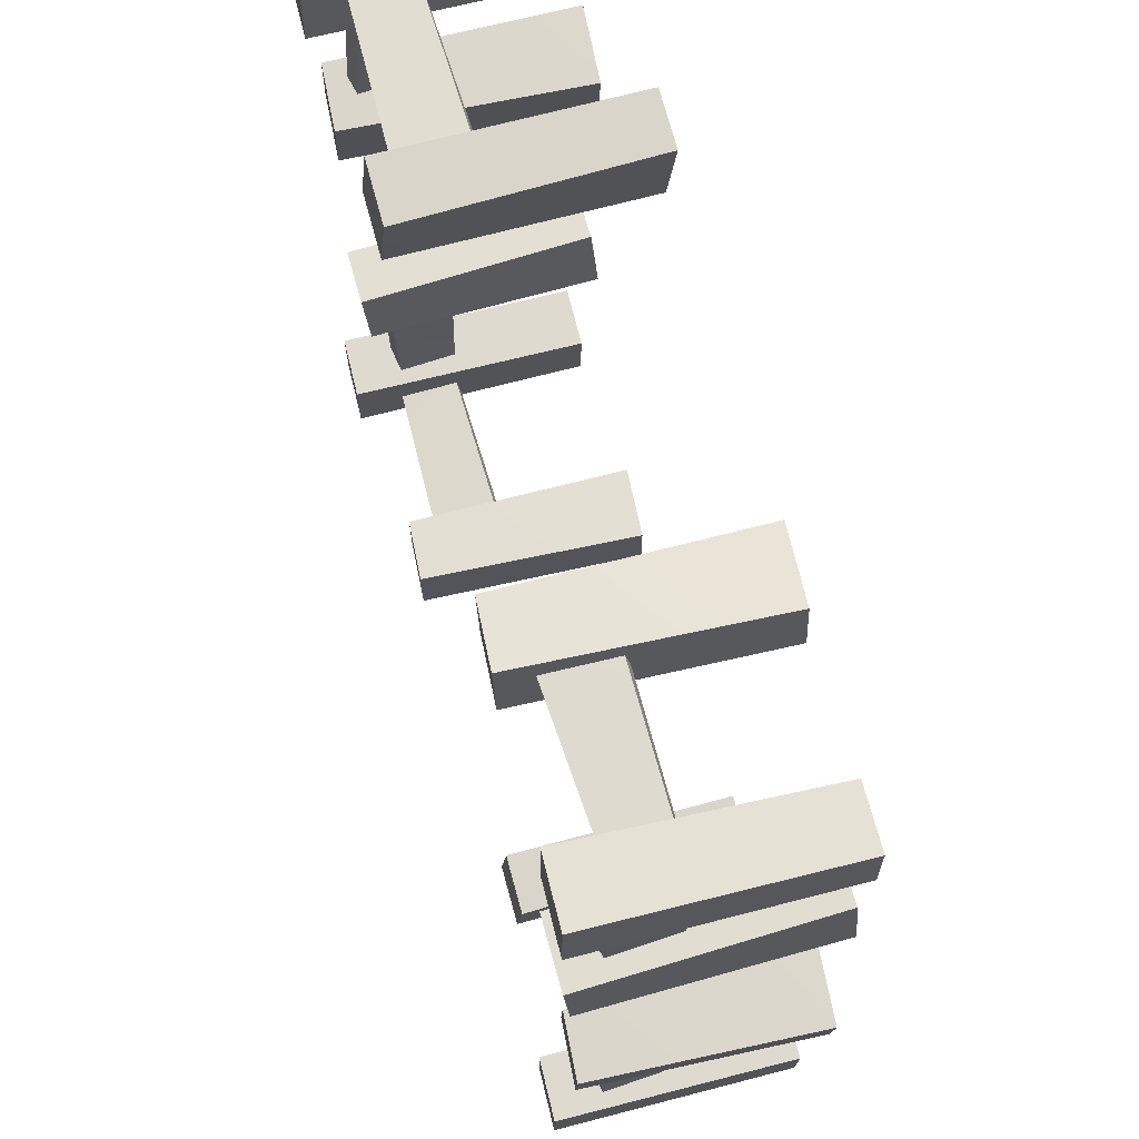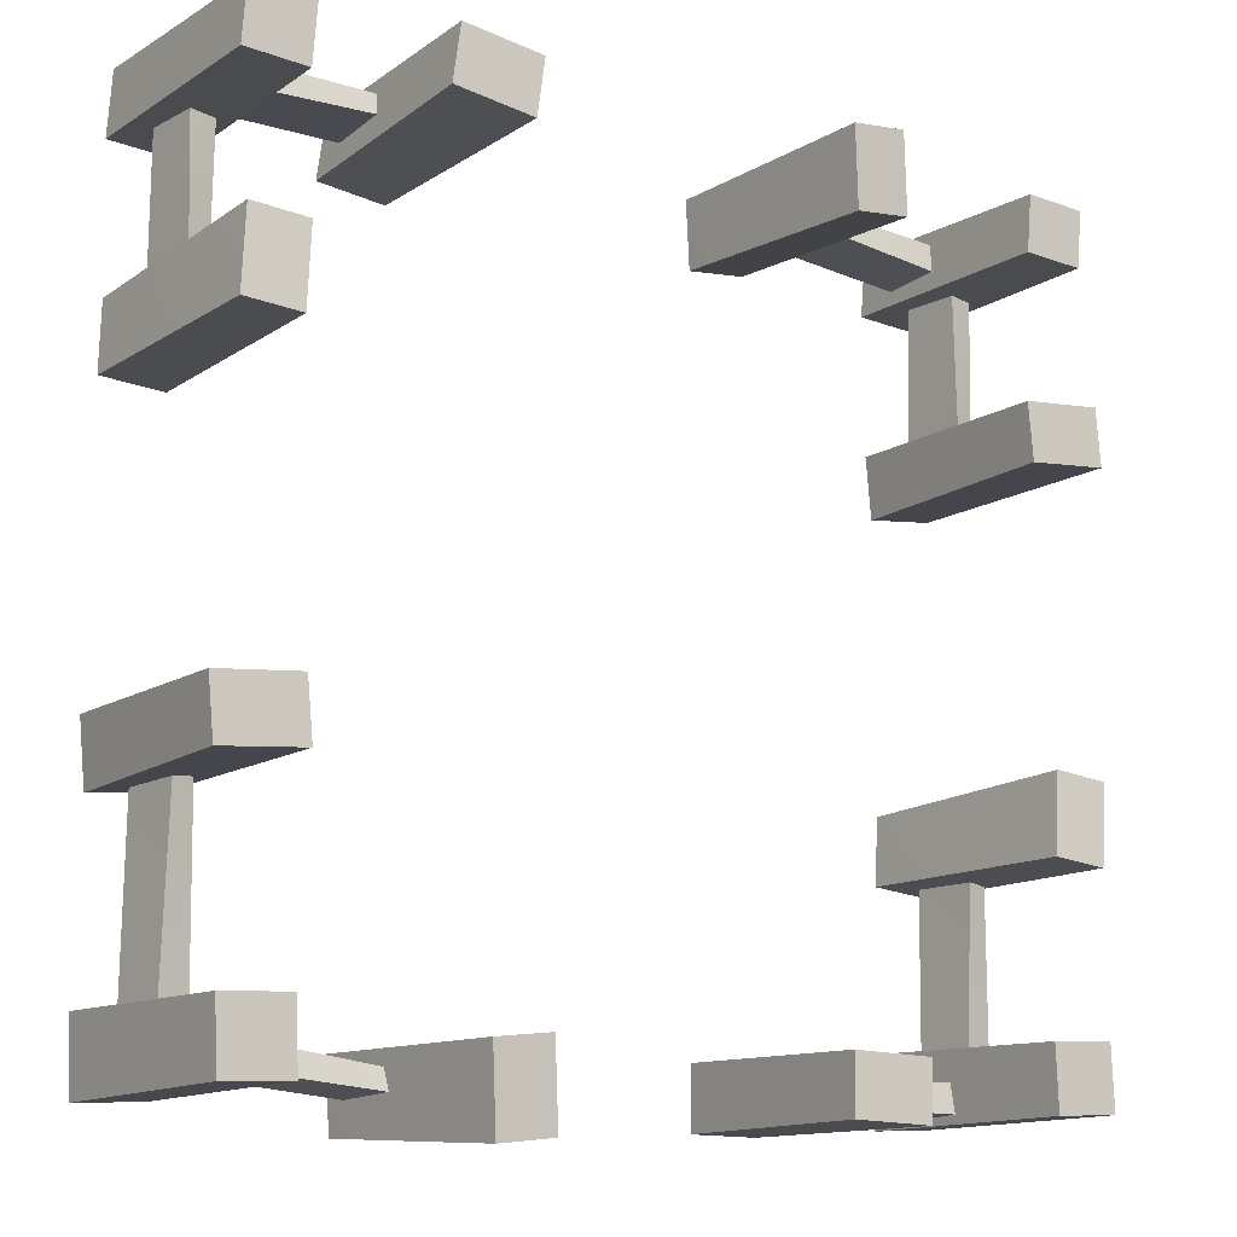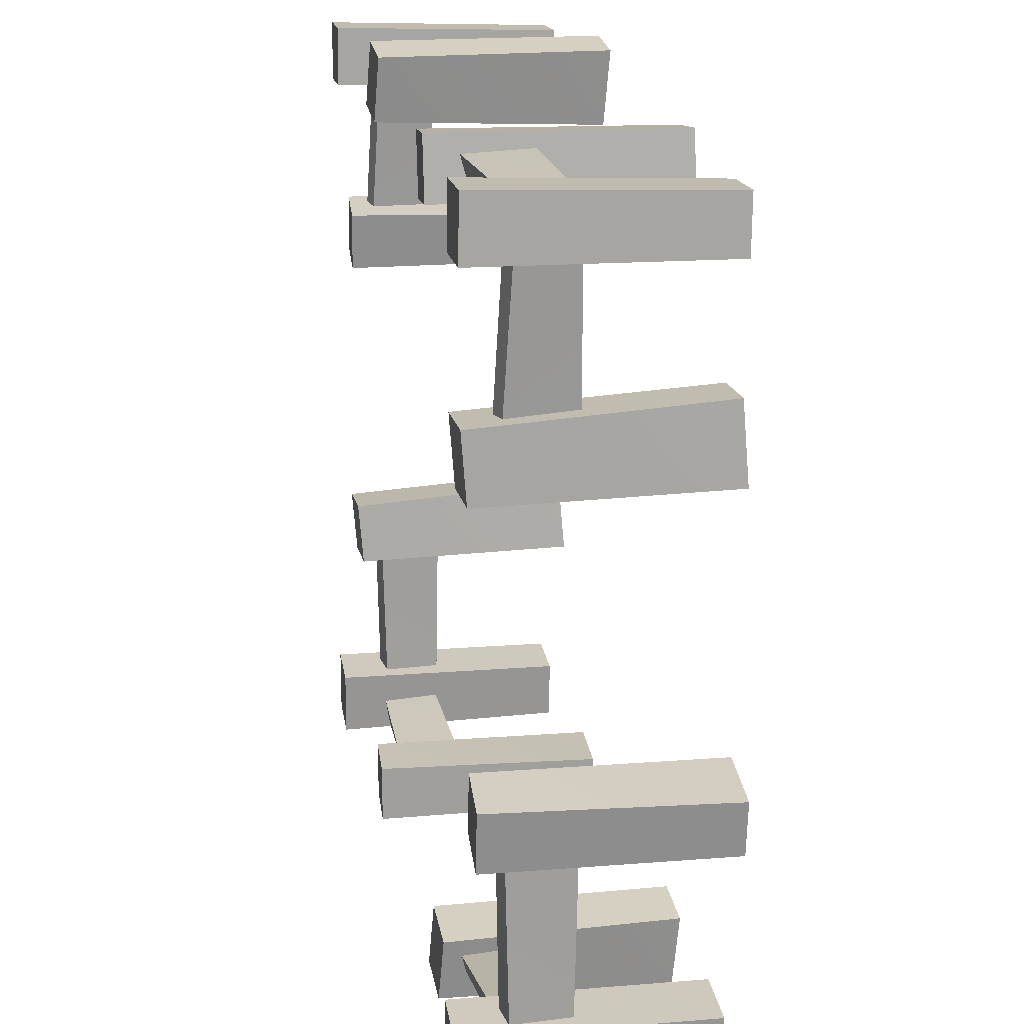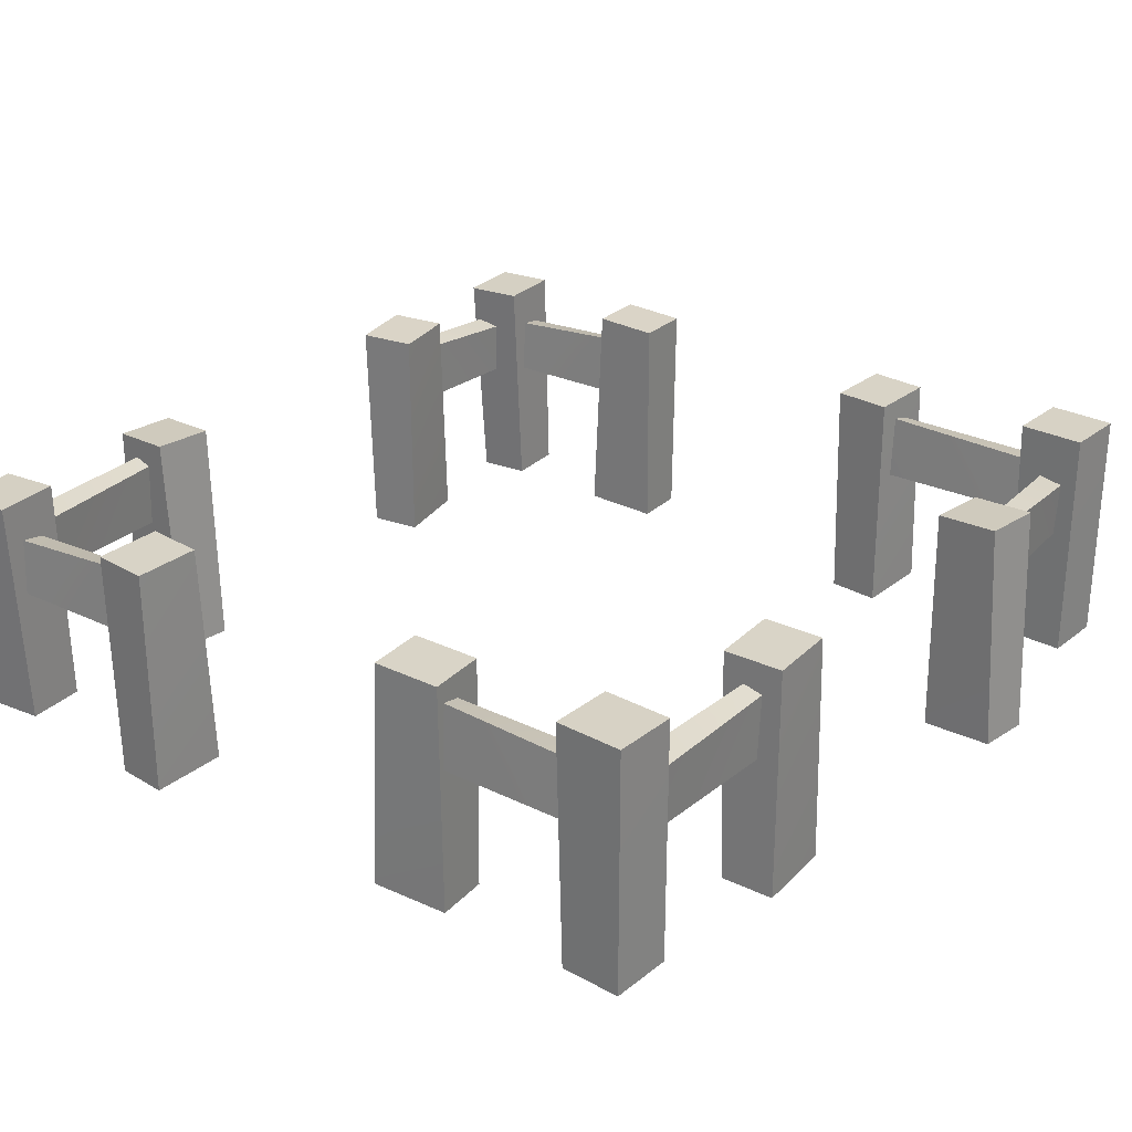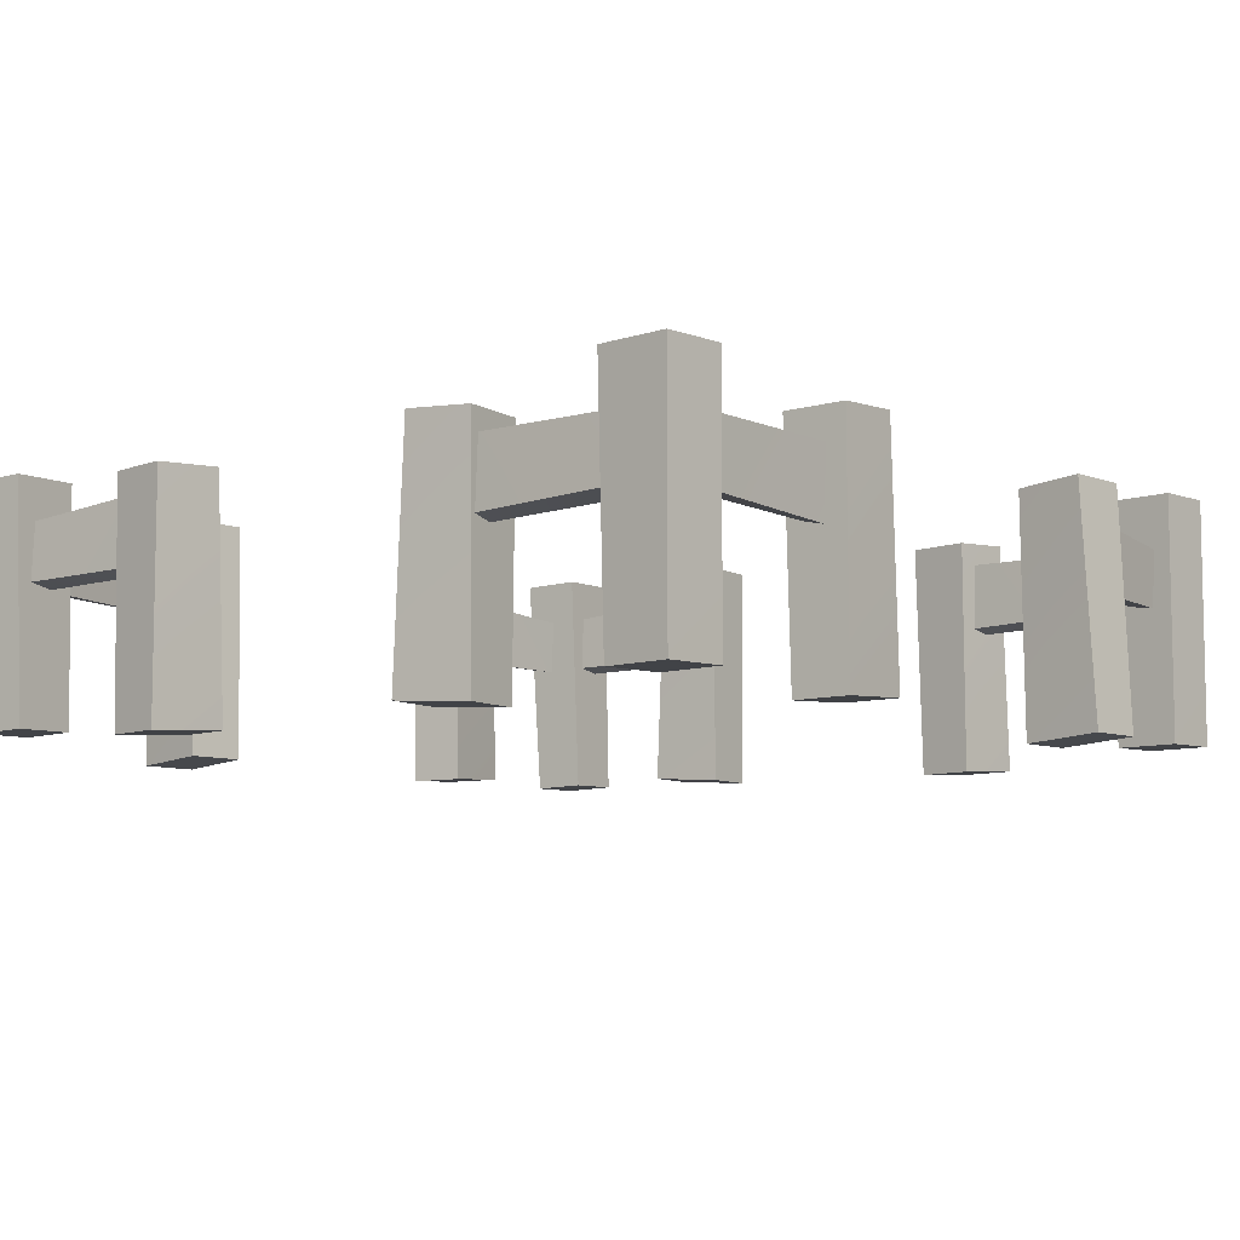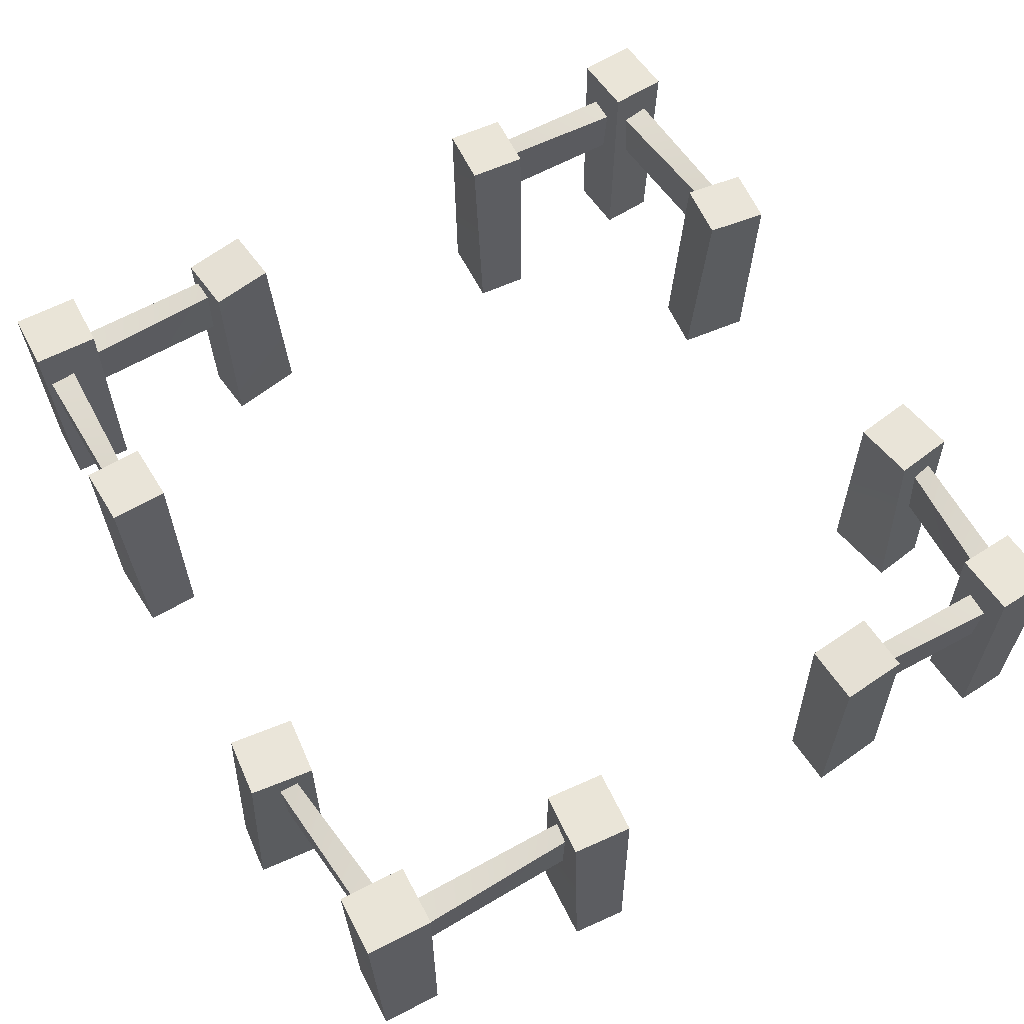
<metadata>
{"format":"obj","ext":"obj","renderer":"f3d","projection":"perspective","resolution":1024,"background":"white","views":[{"elev":69.2,"azim":-105.4,"up":"+Z"},{"elev":-12.5,"azim":-35.2,"up":"+Z"},{"elev":20.3,"azim":-100.6,"up":"+Z"},{"elev":26.2,"azim":128.2,"up":"+Y"},{"elev":-8.5,"azim":129.1,"up":"+Y"},{"elev":61.7,"azim":-120.1,"up":"+Y"}]}
</metadata>
<code>
o fence_1_Mesh.003
v -1.827 -0.3677 -0.8566
v -1.854 -0.3682 -0.5795
v -2.241 -0.3425 -0.6082
v -2.215 -0.342 -0.8853
v -1.819 0.8264 -0.8602
v -2.151 0.8485 -0.892
v -2.181 0.848 -0.5855
v -1.848 0.8259 -0.5537
v -2.056 0.6838 -1.746
v -1.914 0.7053 -1.753
v -1.897 0.4043 -1.738
v -2.038 0.3828 -1.731
v -1.936 0.7251 -0.7392
v -1.921 0.3818 -0.7357
v -2.029 0.702 -0.7316
v -2.014 0.3587 -0.7282
v -2.048 0.662 1.849
v -2.031 0.3736 1.836
v -1.904 0.3949 1.831
v -1.921 0.6833 1.844
v -1.936 0.7375 1.007
v -1.92 0.3942 1.002
v -2.03 0.714 1.013
v -2.014 0.3707 1.008
v -2.147 -0.3183 0.8076
v -1.869 -0.3188 0.7903
v -1.837 -0.293 1.178
v -2.114 -0.2925 1.195
v -2.152 0.8759 0.7999
v -2.131 0.898 1.133
v -1.824 0.8974 1.114
v -1.844 0.8753 0.7808
g fence_1_Mesh.003_fence_1_Mesh.003_TT_RTS_Buildings_mat
f 1 2 3
f 3 4 1
f 5 6 7
f 7 8 5
f 8 7 3
f 3 2 8
f 5 8 2
f 2 1 5
f 6 5 1
f 1 4 6
f 7 6 4
f 4 3 7
f 9 10 11
f 11 12 9
f 11 10 13
f 13 14 11
f 9 15 13
f 13 10 9
f 12 16 15
f 15 9 12
f 11 14 16
f 16 12 11
f 17 18 19
f 19 20 17
f 21 20 19
f 19 22 21
f 17 20 21
f 21 23 17
f 18 17 23
f 23 24 18
f 19 18 24
f 24 22 19
f 25 26 27
f 27 28 25
f 29 30 31
f 31 32 29
f 32 31 27
f 27 26 32
f 29 32 26
f 26 25 29
f 30 29 25
f 25 28 30
f 31 30 28
f 28 27 31
o fence_1_Mesh.000
v -2.137 -0.2919 -2.054
v -1.818 -0.3002 -2.042
v -1.832 -0.2999 -1.728
v -2.15 -0.2915 -1.74
v -2.116 0.9462 -2.071
v -2.131 0.9466 -1.724
v -1.811 0.9373 -1.711
v -1.796 0.9369 -2.058
g fence_1_Mesh.000_fence_1_Mesh.000_TT_RTS_Buildings_mat
f 33 34 35
f 35 36 33
f 37 38 39
f 39 40 37
f 40 39 35
f 35 34 40
f 37 40 34
f 34 33 37
f 38 37 33
f 33 36 38
f 39 38 36
f 36 35 39
o fence_1_Mesh.001
v -1.858 -0.2961 1.778
v -1.84 -0.3034 2.056
v -2.141 -0.2956 2.076
v -2.159 -0.2883 1.798
v -1.81 0.895 1.792
v -2.144 0.9037 1.814
v -2.124 0.8956 2.121
v -1.79 0.887 2.099
g fence_1_Mesh.001_fence_1_Mesh.001_TT_RTS_Buildings_mat
f 41 42 43
f 43 44 41
f 45 46 47
f 47 48 45
f 48 47 43
f 43 42 48
f 45 48 42
f 42 41 45
f 46 45 41
f 41 44 46
f 47 46 44
f 44 43 47
o fence_1_Mesh.002
v 2.173 -0.3677 0.8221
v 2.146 -0.3682 1.099
v 1.759 -0.3425 1.07
v 1.785 -0.342 0.7934
v 2.181 0.8264 0.8184
v 1.849 0.8485 0.7867
v 1.819 0.848 1.093
v 2.152 0.8259 1.125
v 1.944 0.6838 -1.746
v 2.086 0.7053 -1.753
v 2.103 0.4043 -1.738
v 1.962 0.3828 -1.731
v 2.064 0.7251 -0.7392
v 2.079 0.3818 -0.7357
v 1.971 0.702 -0.7316
v 1.986 0.3587 -0.7282
v 1.952 0.662 1.849
v 1.969 0.3736 1.836
v 2.096 0.3949 1.831
v 2.079 0.6833 1.844
v 2.064 0.7375 1.007
v 2.08 0.3942 1.002
v 1.97 0.714 1.013
v 1.986 0.3707 1.008
v 1.819 -0.3677 -0.9599
v 2.096 -0.3682 -0.9887
v 2.144 -0.3425 -0.6031
v 1.867 -0.342 -0.5743
v 1.814 0.8264 -0.9674
v 1.848 0.8485 -0.6354
v 2.155 0.848 -0.6672
v 2.12 0.8259 -0.9992
g fence_1_Mesh.002_fence_1_Mesh.002_TT_RTS_Buildings_mat
f 49 50 51
f 51 52 49
f 53 54 55
f 55 56 53
f 56 55 51
f 51 50 56
f 53 56 50
f 50 49 53
f 54 53 49
f 49 52 54
f 55 54 52
f 52 51 55
f 57 58 59
f 59 60 57
f 59 58 61
f 61 62 59
f 57 63 61
f 61 58 57
f 60 64 63
f 63 57 60
f 59 62 64
f 64 60 59
f 65 66 67
f 67 68 65
f 69 68 67
f 67 70 69
f 65 68 69
f 69 71 65
f 66 65 71
f 71 72 66
f 67 66 72
f 72 70 67
f 73 74 75
f 75 76 73
f 77 78 79
f 79 80 77
f 80 79 75
f 75 74 80
f 77 80 74
f 74 73 77
f 78 77 73
f 73 76 78
f 79 78 76
f 76 75 79
o fence_1_Mesh.004
v 1.863 -0.2919 -2.054
v 2.182 -0.3002 -2.042
v 2.168 -0.2999 -1.728
v 1.85 -0.2915 -1.74
v 1.884 0.9462 -2.071
v 1.869 0.9466 -1.724
v 2.189 0.9373 -1.711
v 2.204 0.9369 -2.058
g fence_1_Mesh.004_fence_1_Mesh.004_TT_RTS_Buildings_mat
f 81 82 83
f 83 84 81
f 85 86 87
f 87 88 85
f 88 87 83
f 83 82 88
f 85 88 82
f 82 81 85
f 86 85 81
f 81 84 86
f 87 86 84
f 84 83 87
o fence_1_Mesh.005
v 2.142 -0.2961 1.778
v 2.16 -0.3034 2.056
v 1.859 -0.2956 2.076
v 1.841 -0.2883 1.798
v 2.19 0.895 1.792
v 1.856 0.9037 1.814
v 1.876 0.8956 2.121
v 2.21 0.887 2.099
g fence_1_Mesh.005_fence_1_Mesh.005_TT_RTS_Buildings_mat
f 89 90 91
f 91 92 89
f 93 94 95
f 95 96 93
f 96 95 91
f 91 90 96
f 93 96 90
f 90 89 93
f 94 93 89
f 89 92 94
f 95 94 92
f 92 91 95
o fence_1_Mesh.006
v -0.7672 -0.3677 -1.826
v -1.044 -0.3682 -1.855
v -1.011 -0.3425 -2.243
v -0.7343 -0.342 -2.213
v -0.7637 0.8264 -1.818
v -0.7283 0.8485 -2.149
v -1.035 0.848 -2.182
v -1.07 0.8259 -1.85
v 1.899 0.6838 -2.037
v 1.905 0.7053 -1.896
v 1.89 0.4043 -1.878
v 1.883 0.3828 -2.019
v 0.9616 0.7251 -1.928
v 0.9579 0.3818 -1.913
v 0.9553 0.702 -2.022
v 0.9514 0.3587 -2.006
v -1.849 0.662 -1.964
v -1.835 0.3736 -1.947
v -1.832 0.3949 -1.819
v -1.845 0.6833 -1.837
v -1.007 0.7375 -1.947
v -1.002 0.3942 -1.931
v -1.013 0.714 -2.041
v -1.008 0.3707 -2.025
v 1.109 -0.3392 -2.118
v 1.114 -0.3397 -1.84
v 0.7262 -0.314 -1.824
v 0.7209 -0.3135 -2.102
v 1.117 0.8549 -2.123
v 0.7833 0.877 -2.116
v 0.7892 0.8765 -1.809
v 1.123 0.8544 -1.815
g fence_1_Mesh.006_fence_1_Mesh.006_TT_RTS_Buildings_mat
f 97 98 99
f 99 100 97
f 101 102 103
f 103 104 101
f 104 103 99
f 99 98 104
f 101 104 98
f 98 97 101
f 102 101 97
f 97 100 102
f 103 102 100
f 100 99 103
f 105 106 107
f 107 108 105
f 107 106 109
f 109 110 107
f 105 111 109
f 109 106 105
f 108 112 111
f 111 105 108
f 107 110 112
f 112 108 107
f 113 114 115
f 115 116 113
f 117 116 115
f 115 118 117
f 113 116 117
f 117 119 113
f 114 113 119
f 119 120 114
f 115 114 120
f 120 118 115
f 121 122 123
f 123 124 121
f 125 126 127
f 127 128 125
f 128 127 123
f 123 122 128
f 125 128 122
f 122 121 125
f 126 125 121
f 121 124 126
f 127 126 124
f 124 123 127
o fence_1_Mesh.007
v 1.047 -0.3677 2.174
v 0.7704 -0.3682 2.145
v 0.8033 -0.3425 1.757
v 1.08 -0.342 1.787
v 1.051 0.8264 2.182
v 1.086 0.8485 1.851
v 0.7798 0.848 1.818
v 0.7445 0.8259 2.15
v 1.905 0.6838 1.877
v 1.911 0.7053 2.018
v 1.896 0.4043 2.036
v 1.89 0.3828 1.894
v 0.9409 0.7251 2.072
v 0.9373 0.3818 2.087
v 0.9344 0.702 1.978
v 0.9308 0.3587 1.994
v -1.849 0.662 1.932
v -1.835 0.3736 1.949
v -1.832 0.3949 2.077
v -1.845 0.6833 2.059
v -1.007 0.7375 2.053
v -1.002 0.3942 2.069
v -1.013 0.714 1.959
v -1.008 0.3707 1.975
v -0.8478 -0.3265 1.8
v -0.8085 -0.327 2.076
v -1.192 -0.3012 2.139
v -1.231 -0.3008 1.863
v -0.8406 0.8676 1.795
v -1.171 0.8897 1.842
v -1.128 0.8892 2.147
v -0.7971 0.8671 2.099
g fence_1_Mesh.007_fence_1_Mesh.007_TT_RTS_Buildings_mat
f 129 130 131
f 131 132 129
f 133 134 135
f 135 136 133
f 136 135 131
f 131 130 136
f 133 136 130
f 130 129 133
f 134 133 129
f 129 132 134
f 135 134 132
f 132 131 135
f 137 138 139
f 139 140 137
f 139 138 141
f 141 142 139
f 137 143 141
f 141 138 137
f 140 144 143
f 143 137 140
f 139 142 144
f 144 140 139
f 145 146 147
f 147 148 145
f 149 148 147
f 147 150 149
f 145 148 149
f 149 151 145
f 146 145 151
f 151 152 146
f 147 146 152
f 152 150 147
f 153 154 155
f 155 156 153
f 157 158 159
f 159 160 157
f 160 159 155
f 155 154 160
f 157 160 154
f 154 153 157
f 158 157 153
f 153 156 158
f 159 158 156
f 156 155 159

</code>
